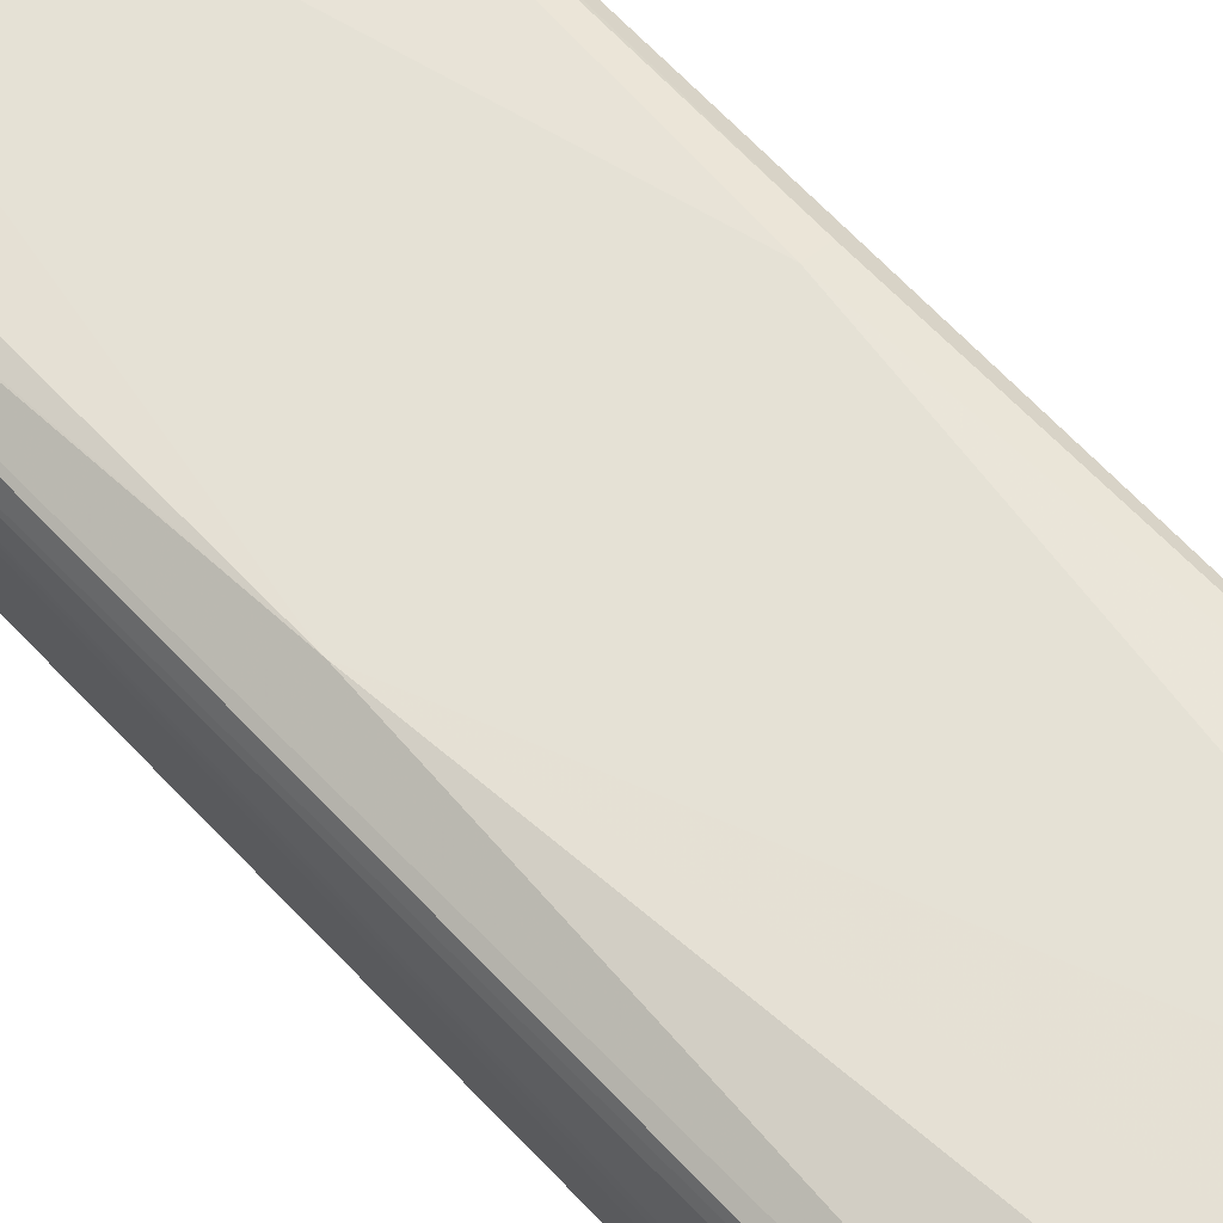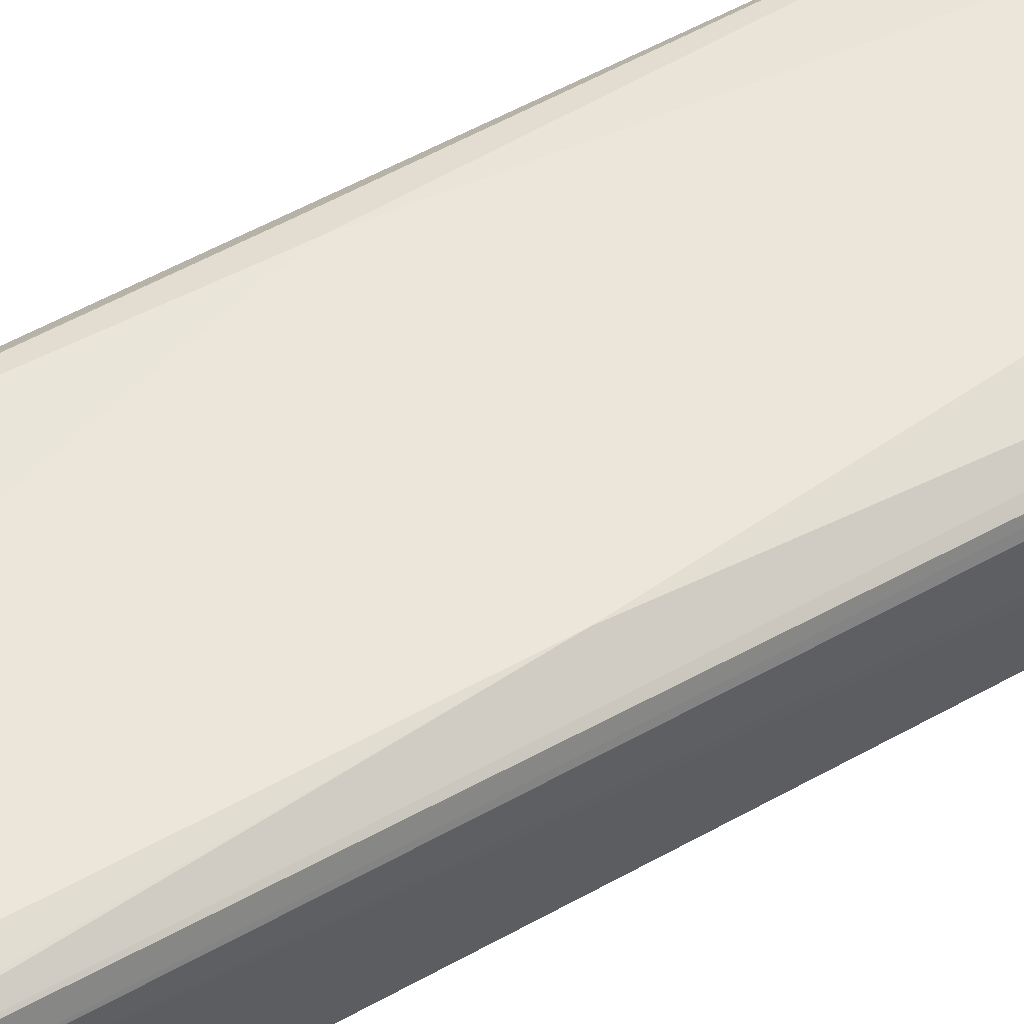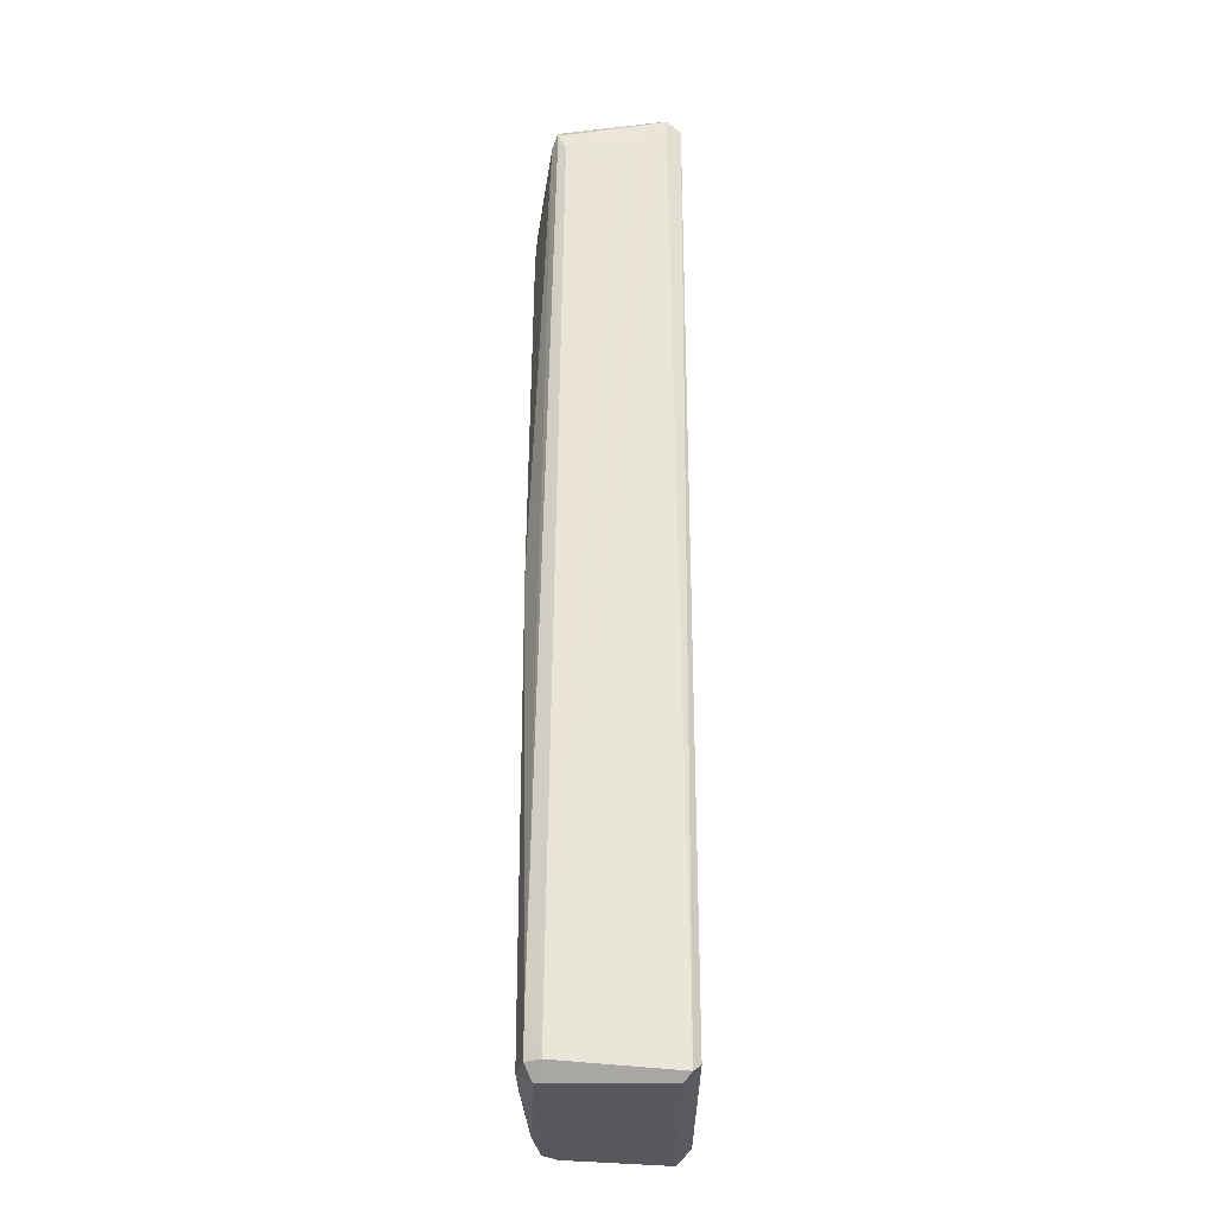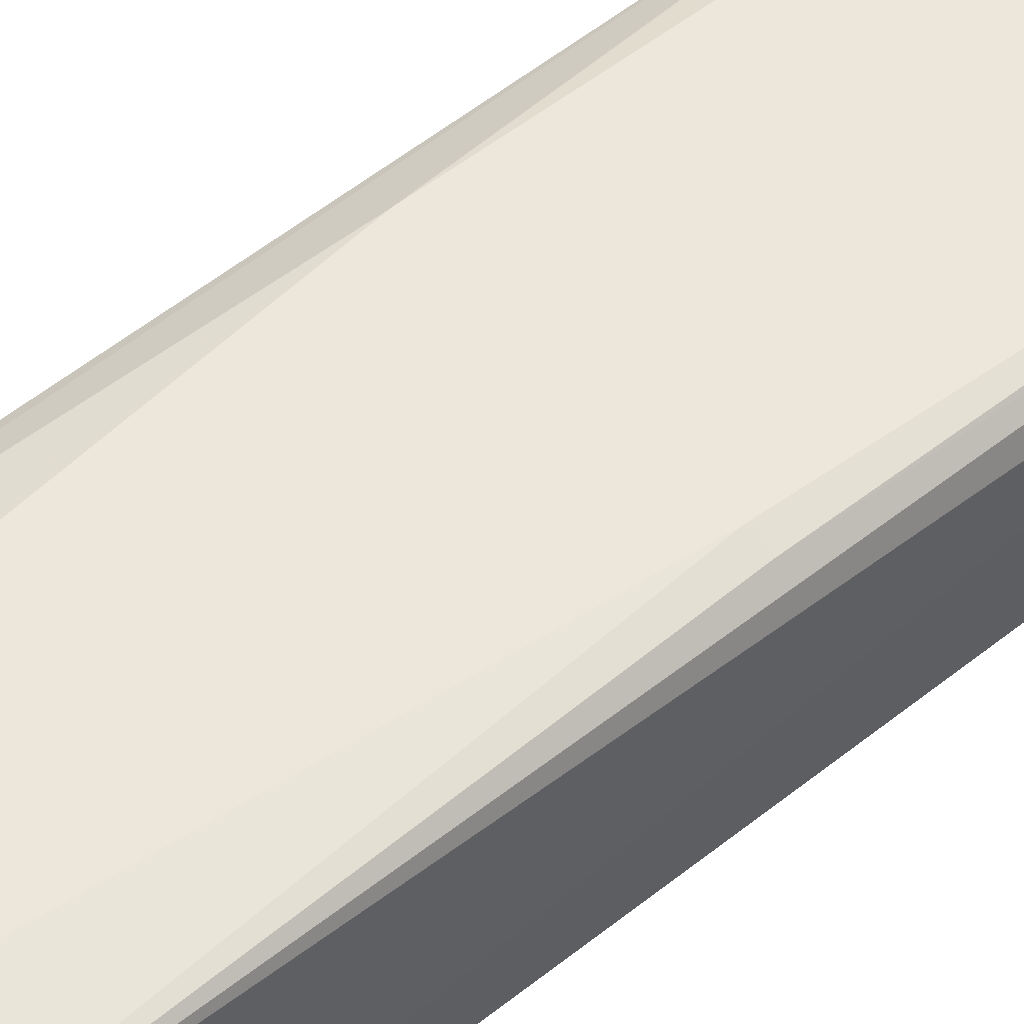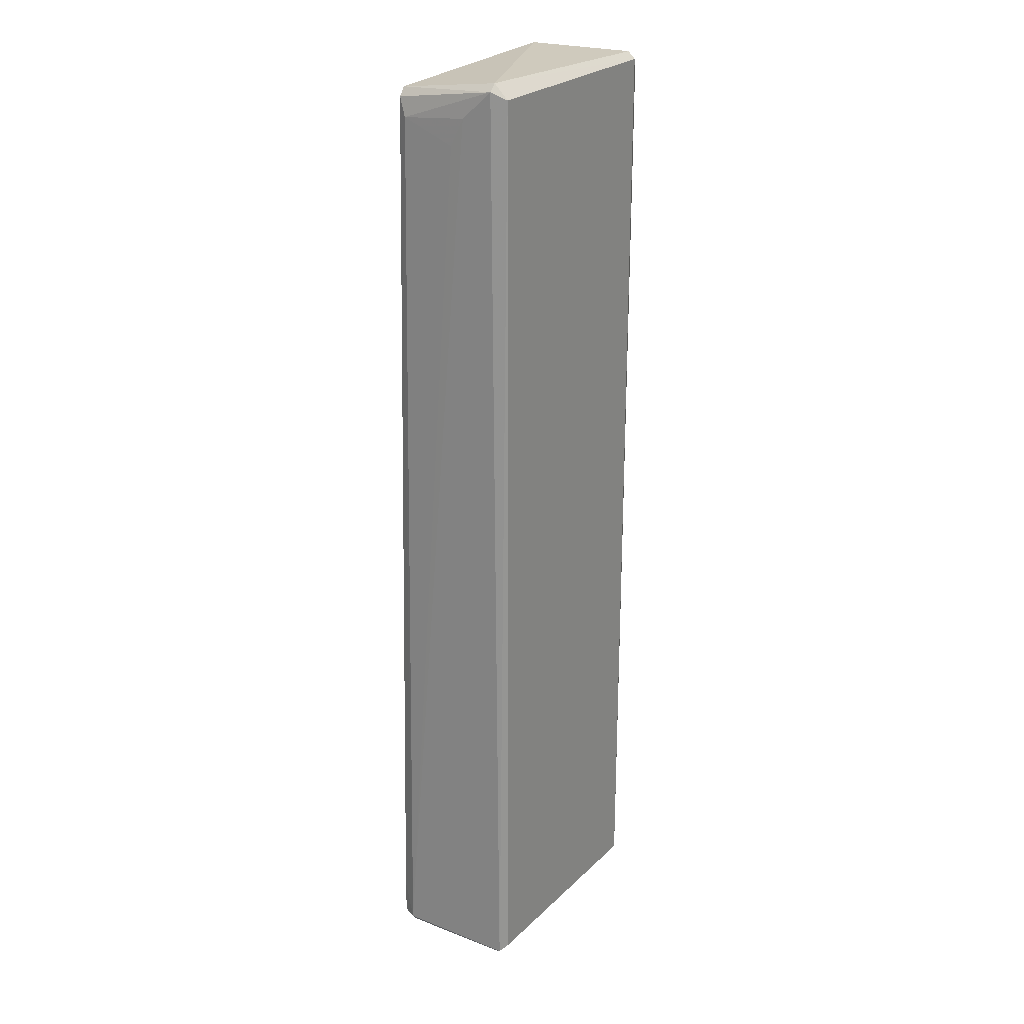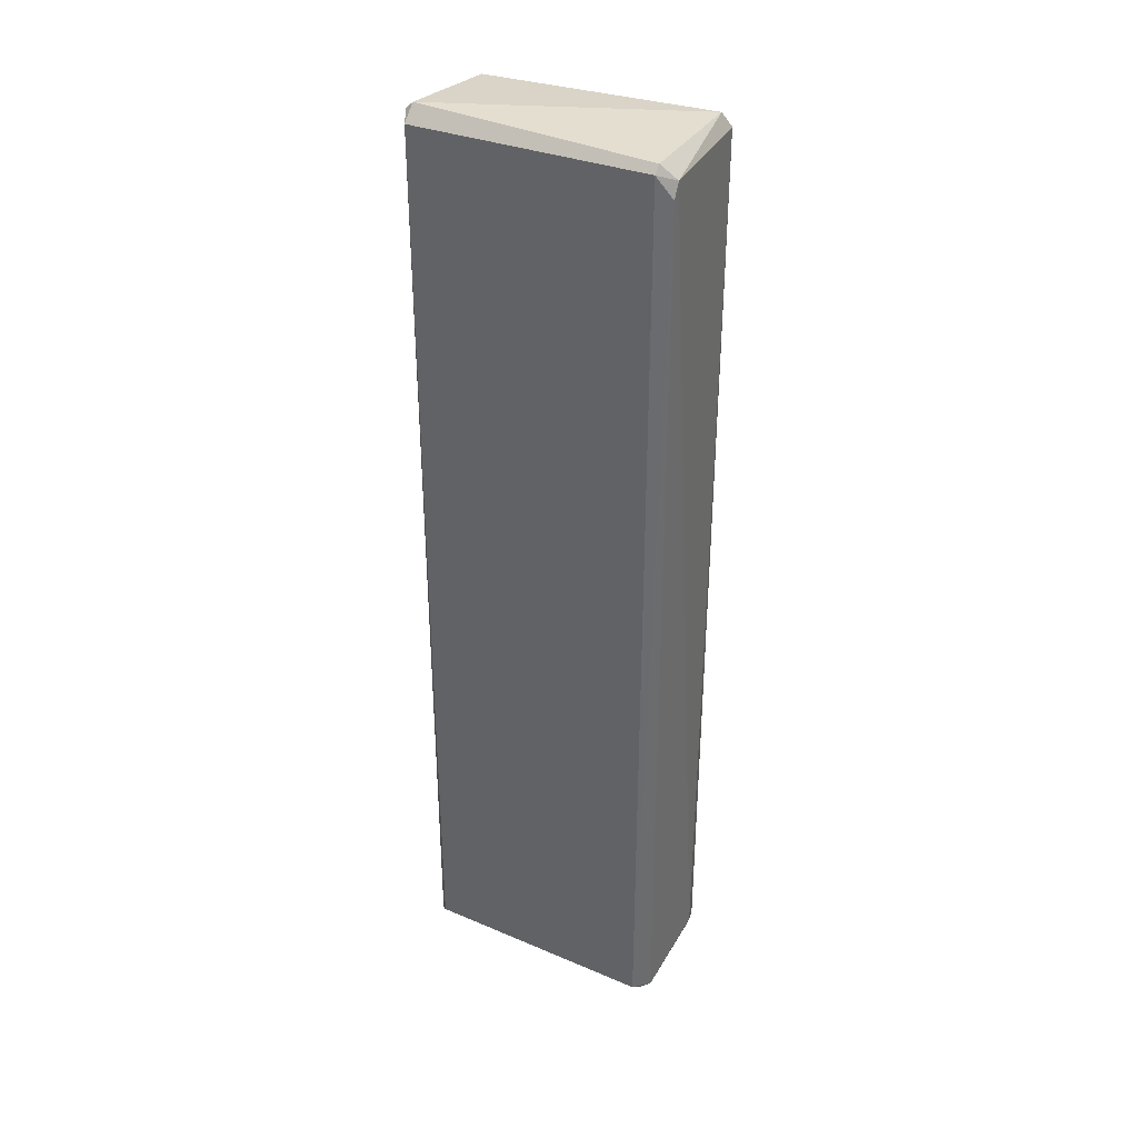
<metadata>
{"format":"obj","ext":"obj","renderer":"f3d","projection":"perspective","resolution":1024,"background":"white","views":[{"elev":65.3,"azim":136.9,"up":"+Z"},{"elev":57.2,"azim":60.1,"up":"+Z"},{"elev":-29.7,"azim":90.1,"up":"+Y"},{"elev":51.7,"azim":-130.9,"up":"+Z"},{"elev":22.9,"azim":123.1,"up":"+Y"},{"elev":36.4,"azim":-150.9,"up":"+Y"}]}
</metadata>
<code>
v -0.02749 -0.09797 -0.01286
v -0.0245 -0.09797 -0.01585
v -0.0245 0.09945 -0.01585
v 0.02485 -0.09797 -0.01585
v -0.0245 -0.09647 0.01257
v 0.02635 0.09945 -0.01286
v -0.02599 0.09795 0.01107
v 0.02635 -0.09797 0.01257
v 0.02556 0.09646 0.009284
v -0.002065 0.08897 0.01406
v 0.02485 0.09795 -0.01585
v -0.02749 0.09496 -0.01435
v -0.02749 -0.09499 0.006584
v 0.02785 -0.09797 0.009576
v -0.02086 -0.00475 0.01411
v 0.02037 -0.09797 0.01406
v 0.02016 -0.004821 0.01432
v 0.02635 -0.09948 -0.01435
v -0.0245 -0.101 -0.01286
v -0.0245 0.101 0.009576
v 0.02485 -0.101 0.01107
v 0.0114 0.07551 0.01406
v 0.02485 0.101 -0.01286
v -0.023 -0.09948 0.01107
v 0.02635 0.09265 0.007634
v 0.02419 0.09825 0.009316
v 0.005411 -0.09647 0.01406
v -0.01254 0.07253 0.01406
v -0.0245 0.101 -0.01435
v 0.02485 -0.101 -0.01286
v 0.02367 0.09468 0.01053
v -0.02599 -0.09797 0.01107
v 0.02667 0.09379 -0.006591
v -0.02749 0.09795 -0.01286
v -0.02412 -0.004858 0.01304
v -0.0245 0.09945 0.01107
v 0.002421 0.08897 0.01406
v -0.01104 -0.09948 0.01257
v 0.02635 -0.0905 0.01257
v -0.02599 -0.09948 0.008079
v 0.0267 0.08815 -0.003727
f 33 25 41
f 2 3 4
f 4 3 11
f 2 1 12
f 3 2 12
f 12 1 13
f 16 8 17
f 4 11 18
f 11 6 18
f 6 14 18
f 1 2 19
f 2 4 19
f 14 8 21
f 8 16 21
f 11 3 23
f 6 11 23
f 19 21 24
f 6 9 25
f 9 14 25
f 9 6 26
f 6 23 26
f 23 20 26
f 15 5 27
f 17 15 27
f 16 17 27
f 10 7 28
f 7 15 28
f 17 10 28
f 15 17 28
f 23 3 29
f 20 23 29
f 4 18 30
f 18 14 30
f 19 4 30
f 14 21 30
f 21 19 30
f 22 17 31
f 9 26 31
f 7 13 32
f 24 5 32
f 14 6 33
f 6 25 33
f 3 12 34
f 13 7 34
f 12 13 34
f 7 20 34
f 29 3 34
f 20 29 34
f 5 15 35
f 15 7 35
f 32 5 35
f 7 32 35
f 7 10 36
f 20 7 36
f 26 20 36
f 26 36 37
f 10 17 37
f 17 22 37
f 22 31 37
f 31 26 37
f 36 10 37
f 21 16 38
f 5 24 38
f 24 21 38
f 27 5 38
f 16 27 38
f 8 14 39
f 14 9 39
f 17 8 39
f 9 31 39
f 31 17 39
f 13 1 40
f 1 19 40
f 19 24 40
f 32 13 40
f 24 32 40
f 25 14 41
f 14 33 41

</code>
